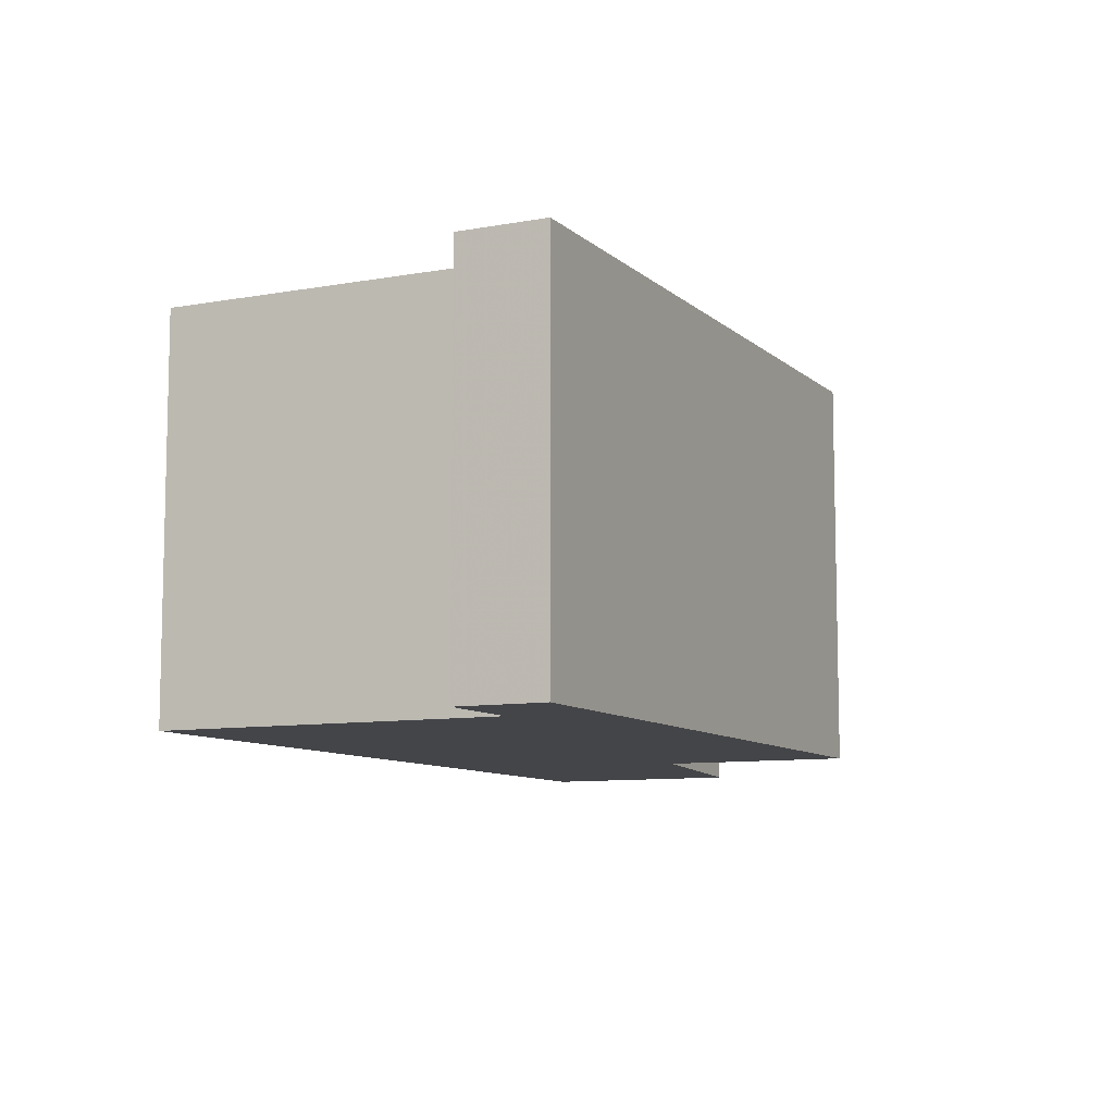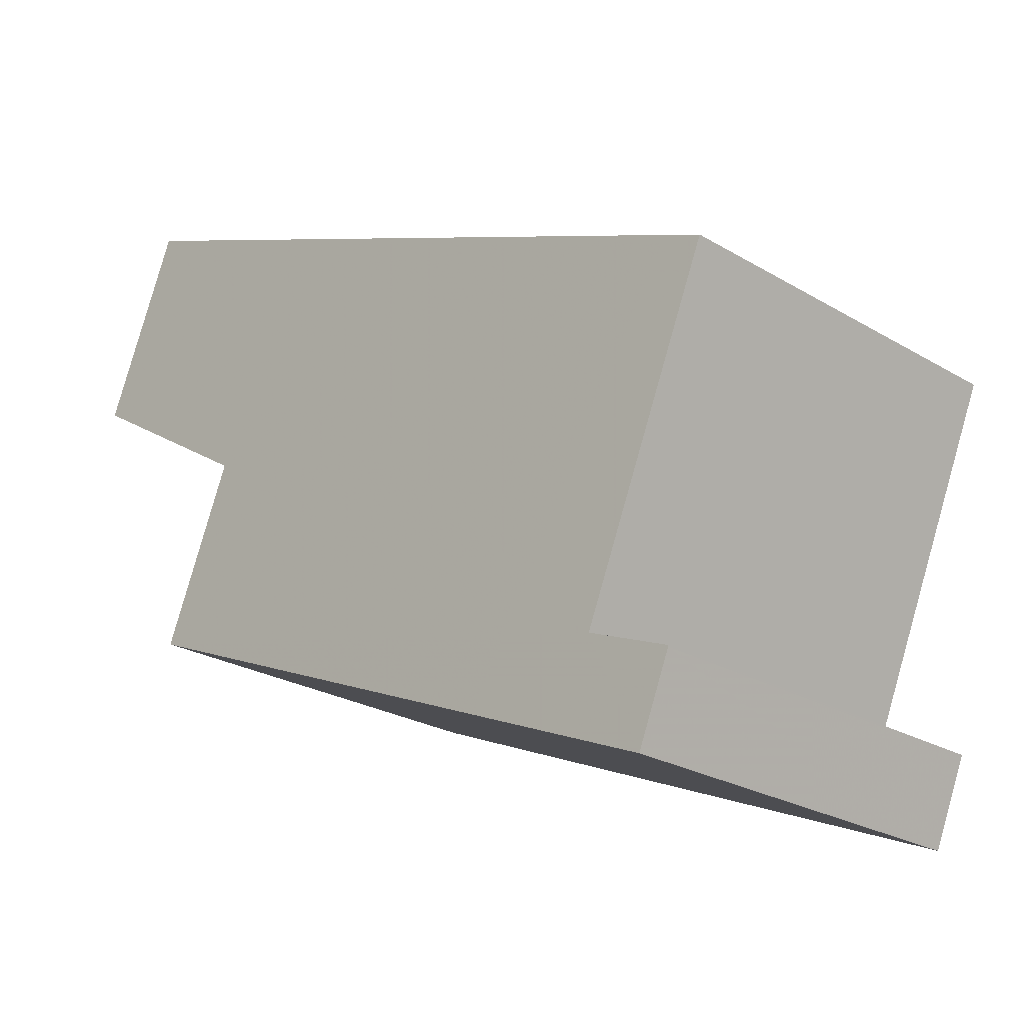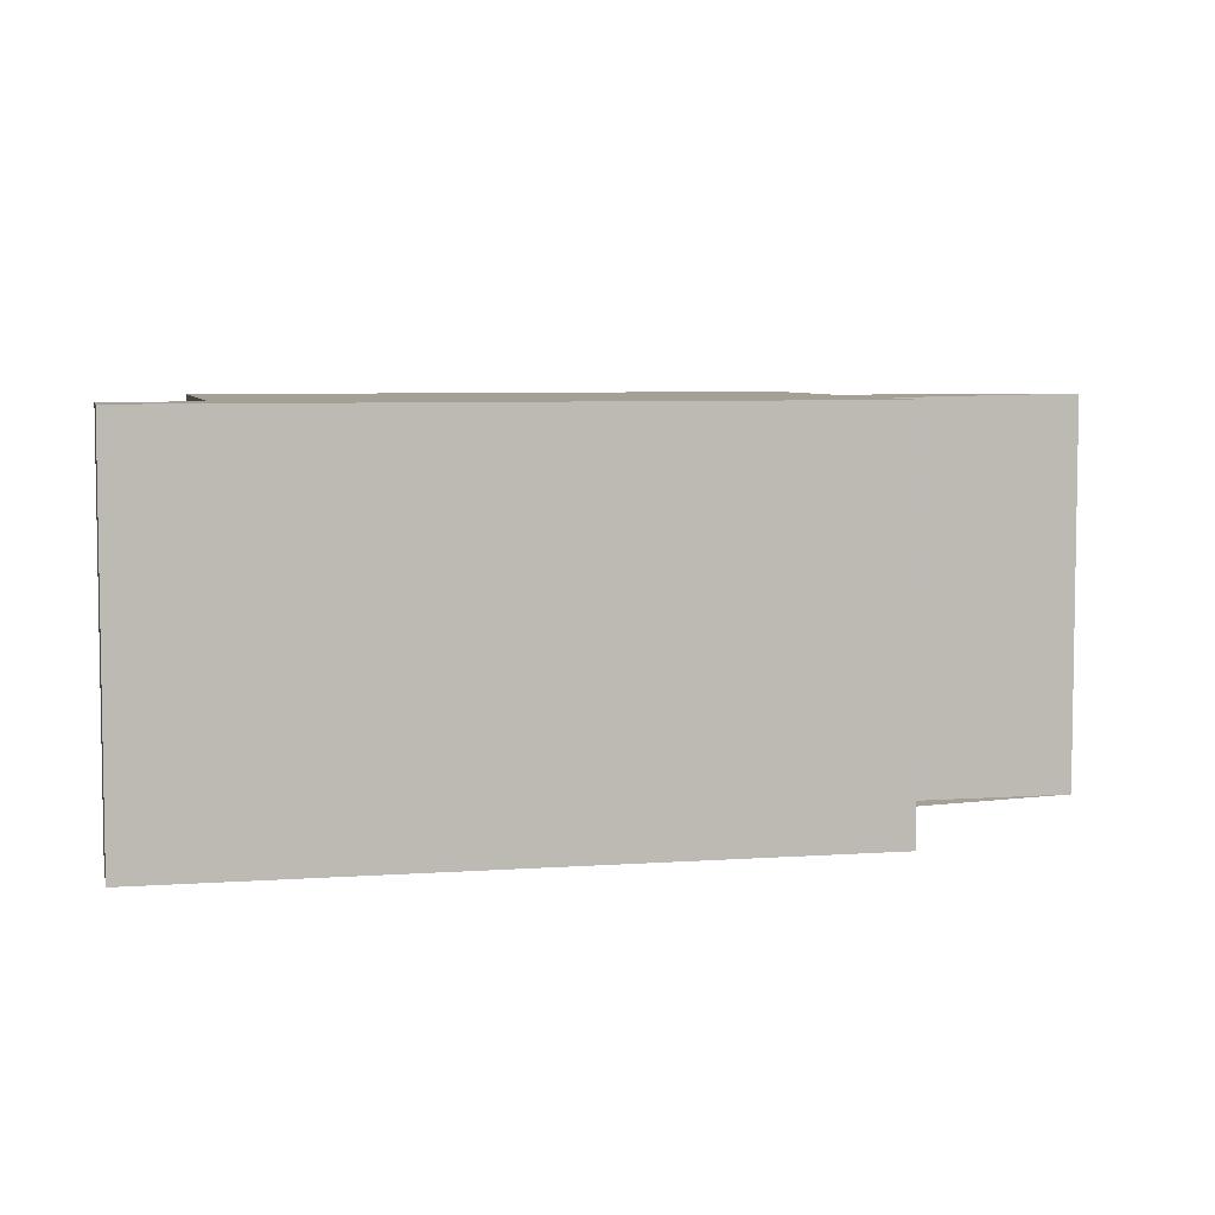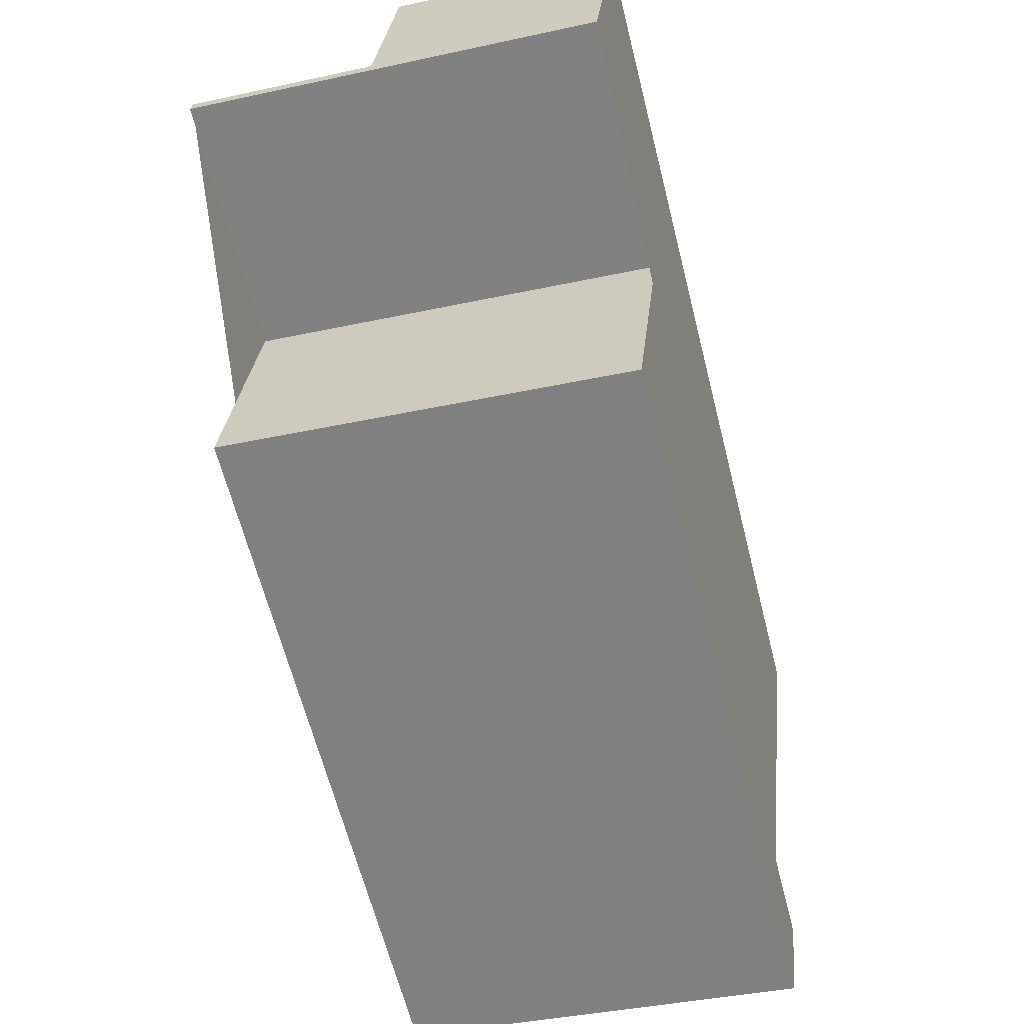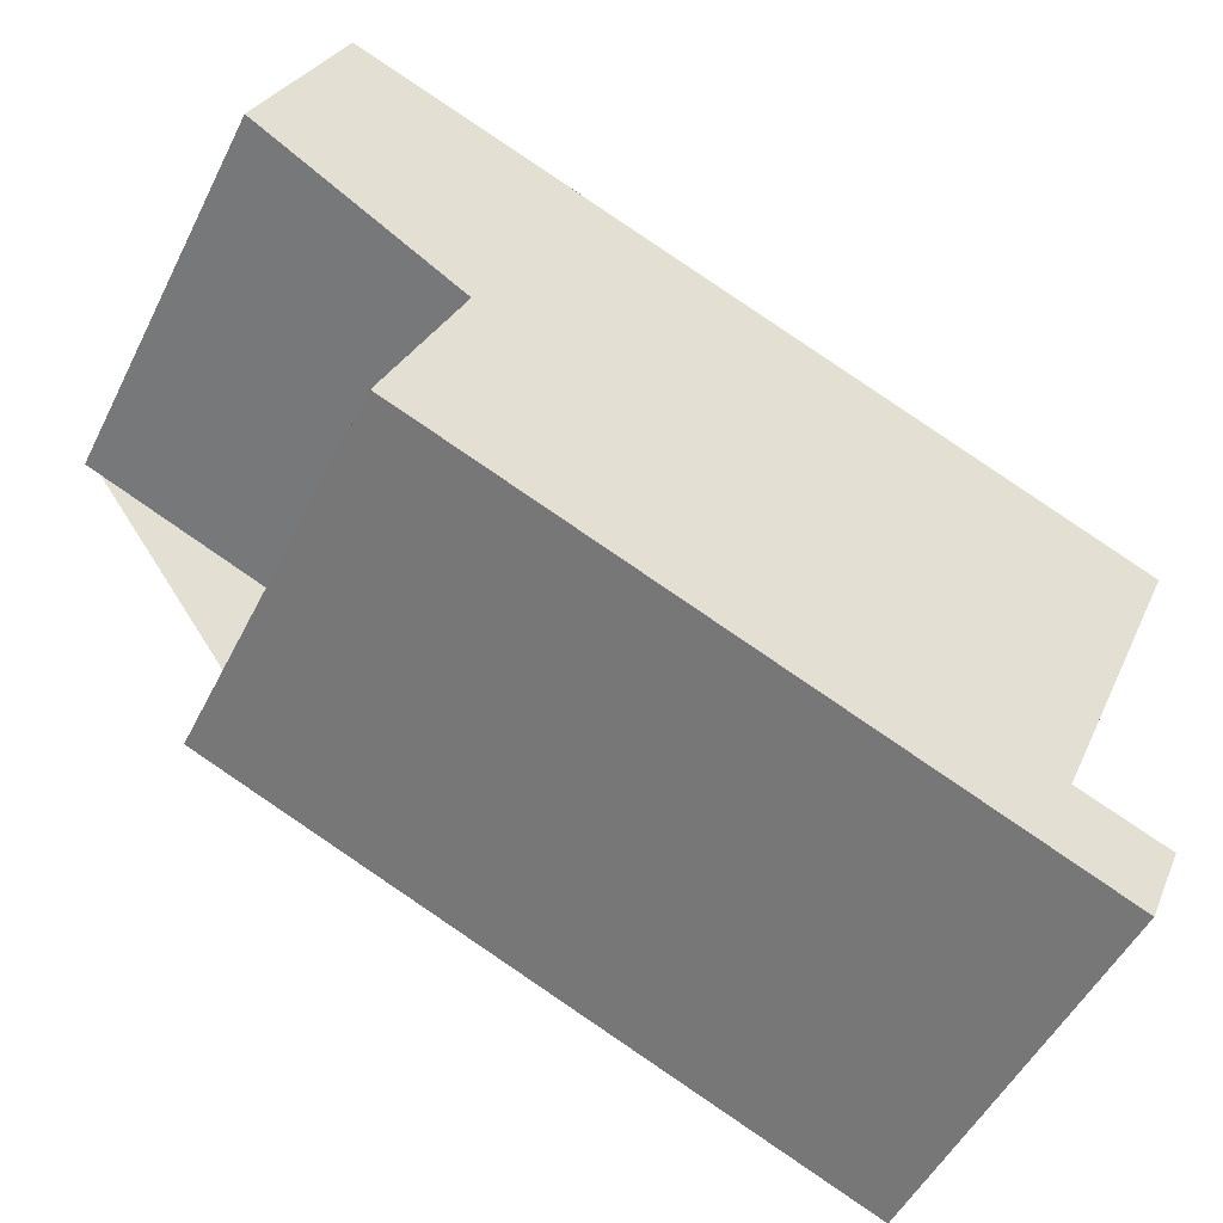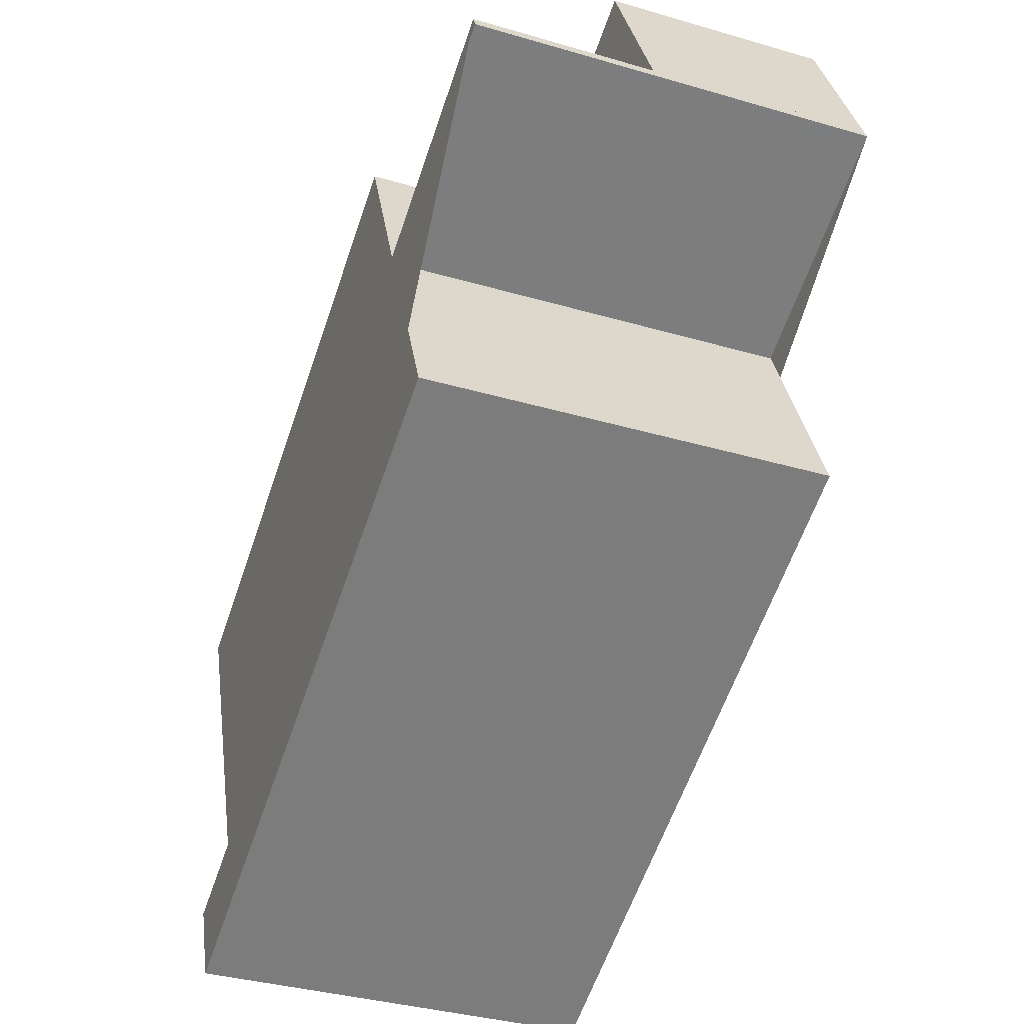
<metadata>
{"format":"obj","ext":"obj","renderer":"f3d","projection":"perspective","resolution":1024,"background":"white","views":[{"elev":-9.0,"azim":-41.4,"up":"+Z"},{"elev":-24.4,"azim":-134.3,"up":"+Y"},{"elev":6.0,"azim":10.5,"up":"+Z"},{"elev":-39.0,"azim":105.3,"up":"+Y"},{"elev":-50.7,"azim":154.0,"up":"+Y"},{"elev":-36.8,"azim":69.4,"up":"+Y"}]}
</metadata>
<code>
v 228.5 -2393 6.294
v 229.9 -2392 6.294
v 227.8 -2387 6.28
v 241.5 -2385 6.295
v 237.9 -2386 6.293
v 239.3 -2390 6.303
v 229.1 -2394 6.297
v 240.2 -2382 3.502
v 229 -2390 6.288
v 241.4 -2385 6.294
v 227.8 -2387 6.28
v 241.1 -2385 6.294
v 236.6 -2383 6.285
v 236.6 -2384 6.285
v 237.8 -2386 6.293
v 227.8 -2387 6.28
v 227.8 -2387 6.28
v 229 -2390 6.288
v 241.4 -2385 6.294
v 236.6 -2383 6.285
v 241.4 -2385 3.469
v 240.2 -2382 3.501
v 239.9 -2382 3.505
v 240 -2382 3.504
v 241.1 -2385 3.471
v 236.6 -2383 3.535
v 236.6 -2384 3.533
v 237.8 -2386 3.501
v 241.4 -2385 3.469
v 236.6 -2383 3.535
v 237.8 -2386 6.293
v 237.8 -2386 3.501
v 236.6 -2384 6.285
v 236.6 -2384 3.533
v 241.2 -2385 6.295
v 241.1 -2385 6.294
v 241.1 -2385 3.471
v 239.3 -2390 6.303
v 237.8 -2386 6.293
v 237.8 -2386 3.501
v 230.5 -2394 6.298
v 229.1 -2394 6.297
v 230.5 -2394 6.298
v 239.3 -2390 6.302
v 239.3 -2390 6.302
v 228.5 -2393 6.294
v 229.5 -2393 6.294
v 229.9 -2392 6.294
v 229.9 -2392 6.294
v 238.7 -2389 6.299
v 238.8 -2389 6.299
v 229.1 -2394 6.297
v 229.1 -2394 6.297
v 228.6 -2393 6.294
v 228.5 -2393 6.294
v 228.5 -2393 6.294
v 228.5 -2393 6.294
v 228.5 -2393 8.882e-16
v 228.5 -2393 0
v 229.9 -2392 6.294
v 229.9 -2392 6.294
v 229.9 -2392 0
v 229.9 -2392 8.882e-16
v 227.8 -2387 6.28
v 227.8 -2387 6.28
v 227.8 -2387 8.882e-16
v 227.8 -2387 8.882e-16
v 241.2 -2385 6.295
v 241.5 -2385 6.295
v 241.5 -2385 0
v 241.2 -2385 0
v 238.8 -2389 6.299
v 237.9 -2386 6.293
v 237.9 -2386 0
v 238.8 -2389 -8.882e-16
v 239.3 -2390 6.303
v 239.3 -2390 6.303
v 239.3 -2390 0
v 239.3 -2390 0
v 229.1 -2394 6.297
v 229.1 -2394 6.297
v 229.1 -2394 -8.882e-16
v 229.1 -2394 0
v 240.2 -2382 3.501
v 240.2 -2382 3.502
v 240.2 -2382 -4.441e-16
v 240.2 -2382 -4.441e-16
v 227.8 -2387 6.28
v 229 -2390 6.288
v 229 -2390 0
v 227.8 -2387 0
v 241.5 -2385 6.295
v 241.4 -2385 6.294
v 241.4 -2385 0
v 241.5 -2385 0
v 227.8 -2387 6.28
v 227.8 -2387 6.28
v 227.8 -2387 0
v 227.8 -2387 8.882e-16
v 236.6 -2383 6.285
v 227.8 -2387 6.28
v 227.8 -2387 8.882e-16
v 236.6 -2383 0
v 241.4 -2385 3.469
v 240.2 -2382 3.501
v 240.2 -2382 -4.441e-16
v 241.4 -2385 0
v 240.2 -2382 3.502
v 239.9 -2382 3.505
v 239.9 -2382 0
v 240.2 -2382 -4.441e-16
v 239.9 -2382 3.505
v 236.6 -2383 3.535
v 236.6 -2383 -4.441e-16
v 239.9 -2382 0
v 237.9 -2386 6.293
v 241.2 -2385 6.295
v 241.2 -2385 0
v 237.9 -2386 0
v 230.5 -2394 6.298
v 239.3 -2390 6.303
v 239.3 -2390 0
v 230.5 -2394 0
v 229.1 -2394 6.297
v 230.5 -2394 6.298
v 230.5 -2394 0
v 229.1 -2394 8.882e-16
v 228.5 -2393 6.294
v 229.1 -2394 6.297
v 229.1 -2394 0
v 228.5 -2393 0
v 239.3 -2390 6.303
v 239.3 -2390 6.302
v 239.3 -2390 0
v 239.3 -2390 0
v 228.5 -2393 6.294
v 228.5 -2393 6.294
v 228.5 -2393 0
v 228.5 -2393 8.882e-16
v 229.9 -2392 6.294
v 229.5 -2393 6.294
v 229.5 -2393 0
v 229.9 -2392 0
v 229 -2390 6.288
v 229.9 -2392 6.294
v 229.9 -2392 8.882e-16
v 229 -2390 0
v 239.3 -2390 6.302
v 238.8 -2389 6.299
v 238.8 -2389 -8.882e-16
v 239.3 -2390 0
v 229.1 -2394 6.297
v 229.1 -2394 6.297
v 229.1 -2394 8.882e-16
v 229.1 -2394 -8.882e-16
v 229.5 -2393 6.294
v 228.5 -2393 6.294
v 228.5 -2393 0
v 229.5 -2393 0
v 228.5 -2393 0
v 229.9 -2392 0
v 227.8 -2387 0
v 240.2 -2382 0
v 241.5 -2385 0
v 237.9 -2386 0
v 239.3 -2390 0
v 229.1 -2394 0
f 53 43 41 52
f 18 9 11 17
f 17 11 3 16
f 16 13 14 17
f 17 14 15 18
f 23 8 22 24
f 24 22 21 25
f 26 23 24 27
f 27 24 25 28
f 33 31 32 34
f 34 30 20 33
f 12 10 4 35
f 36 19 29 37
f 45 6 38 44
f 39 36 37 40
f 44 38 41 43
f 54 47 2 48 49 43 53
f 51 45 44 50
f 50 44 43 49
f 55 47 54
f 48 9 18 49
f 50 15 12 35 5 51
f 49 18 15 50
f 52 7 42 53
f 53 42 46 54
f 54 46 1 55
f 57 58 59 56
f 61 62 63 60
f 65 66 67 64
f 69 70 71 68
f 73 74 75 72
f 77 78 79 76
f 81 82 83 80
f 85 86 87 84
f 89 90 91 88
f 93 94 95 92
f 97 98 99 96
f 101 102 103 100
f 105 106 107 104
f 109 110 111 108
f 113 114 115 112
f 117 118 119 116
f 121 122 123 120
f 125 126 127 124
f 129 130 131 128
f 133 134 135 132
f 137 138 139 136
f 141 142 143 140
f 145 146 147 144
f 149 150 151 148
f 153 154 155 152
f 157 158 159 156
f 161 162 163 164 165 166 167 160

</code>
